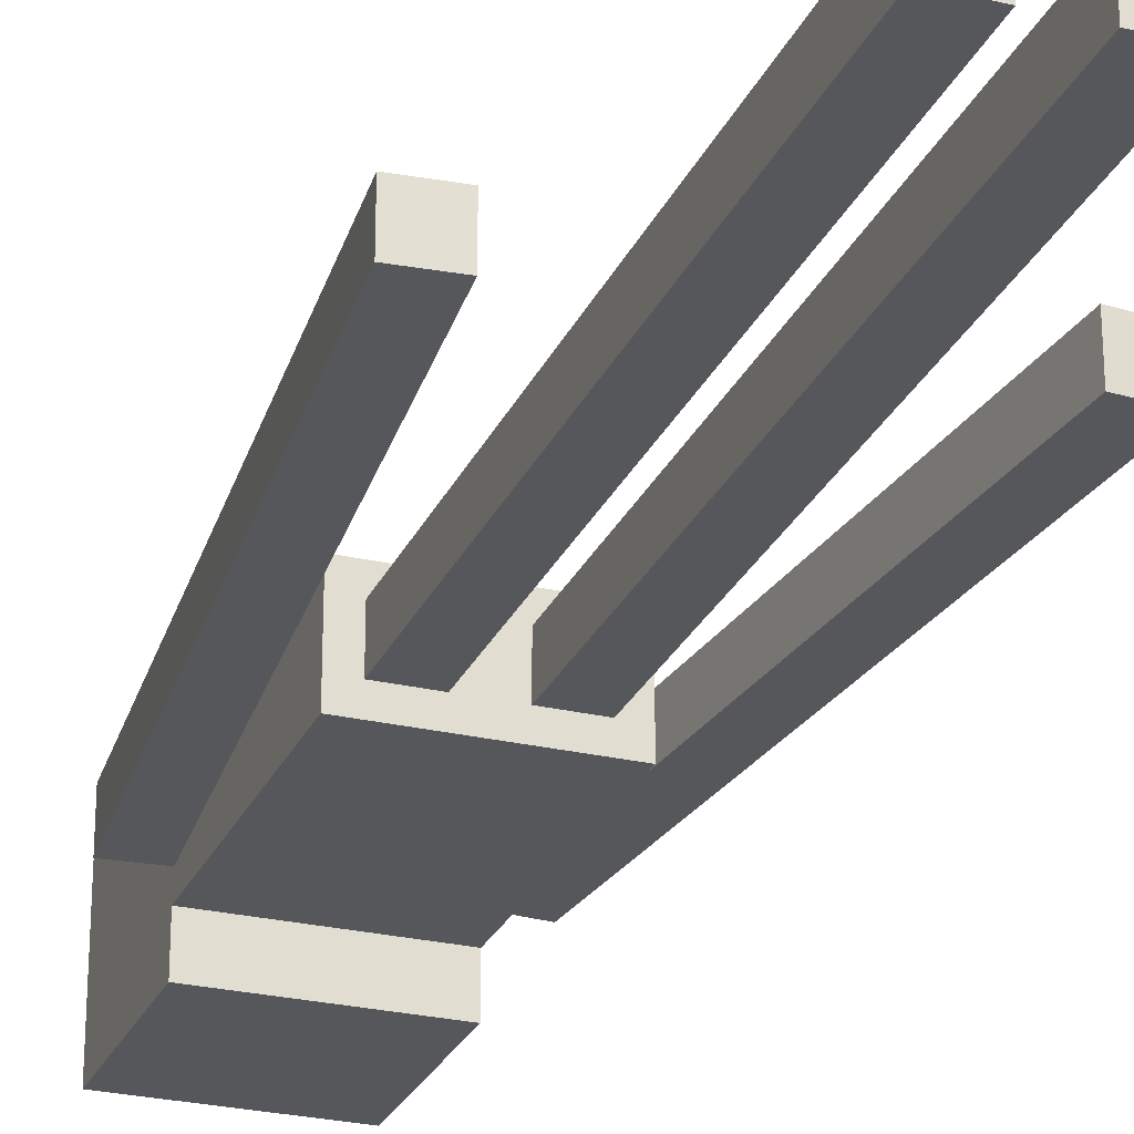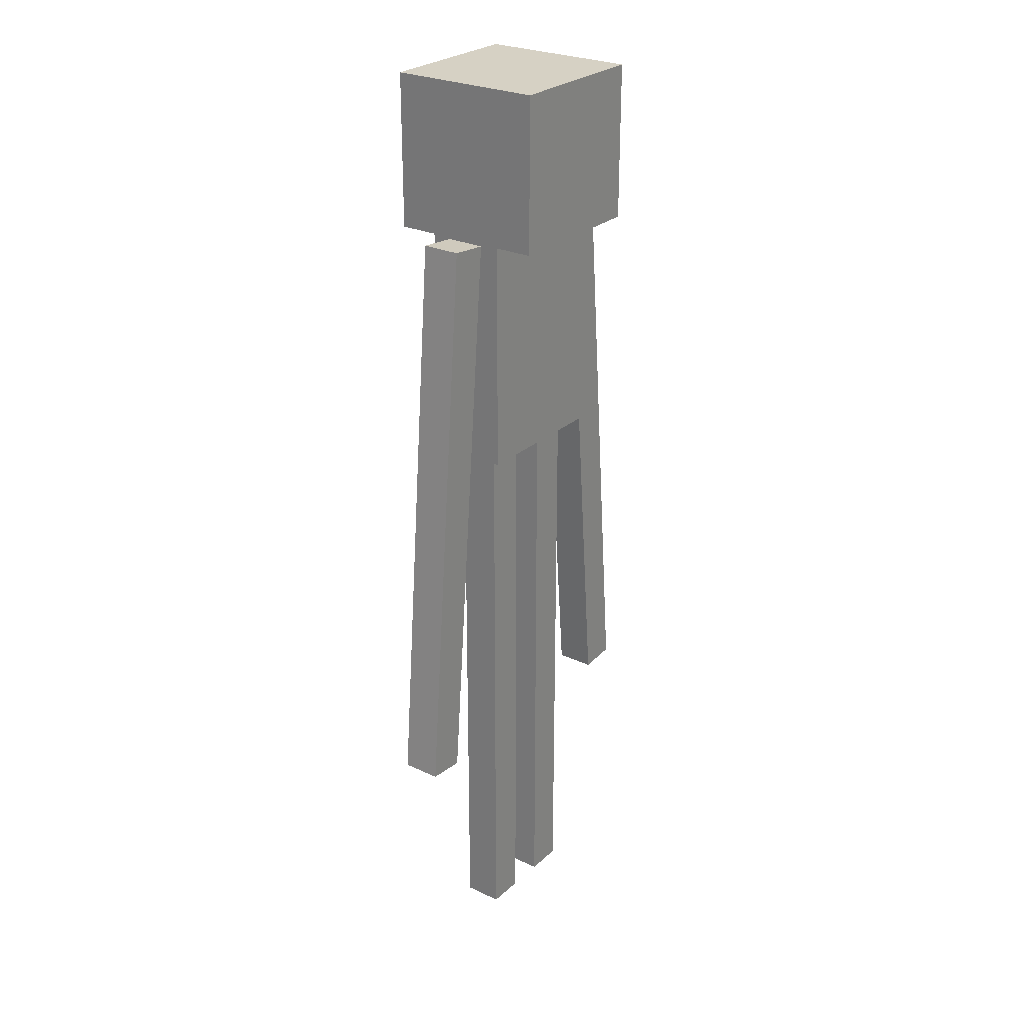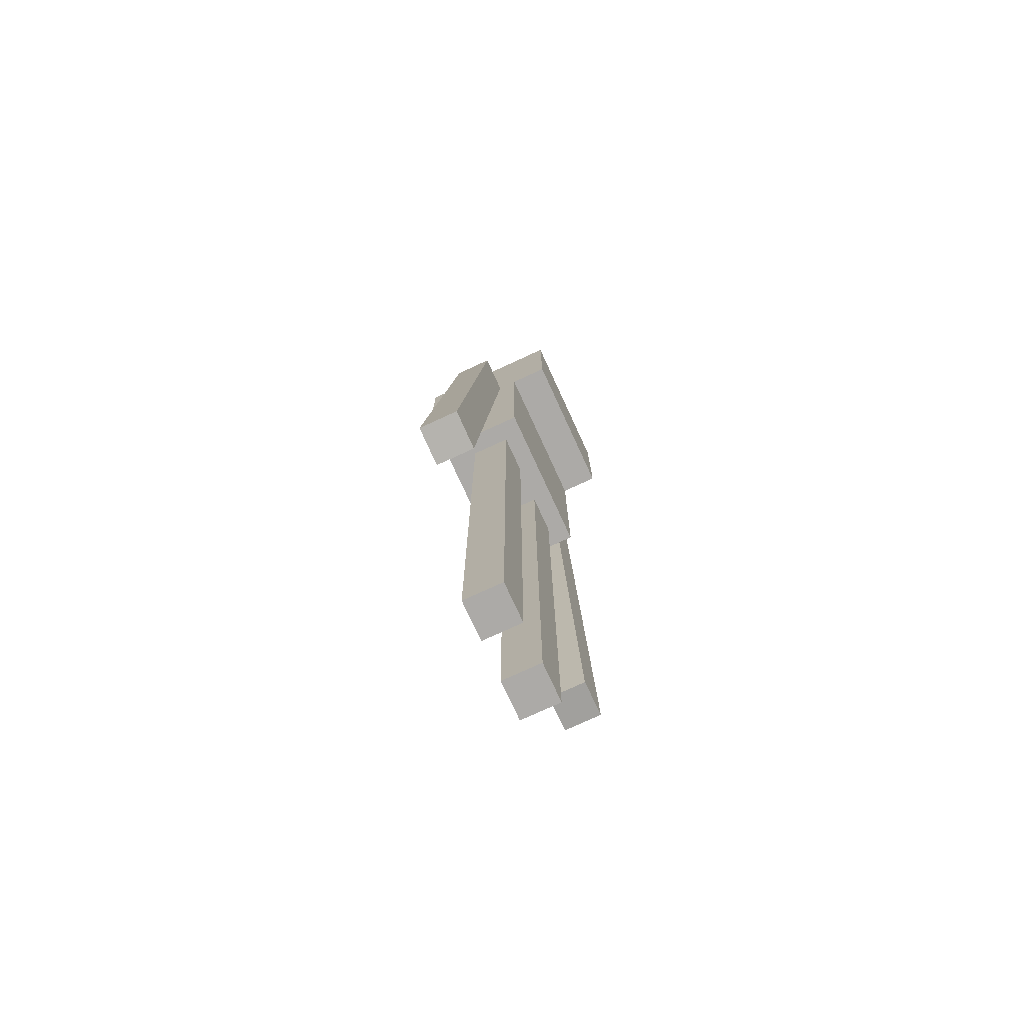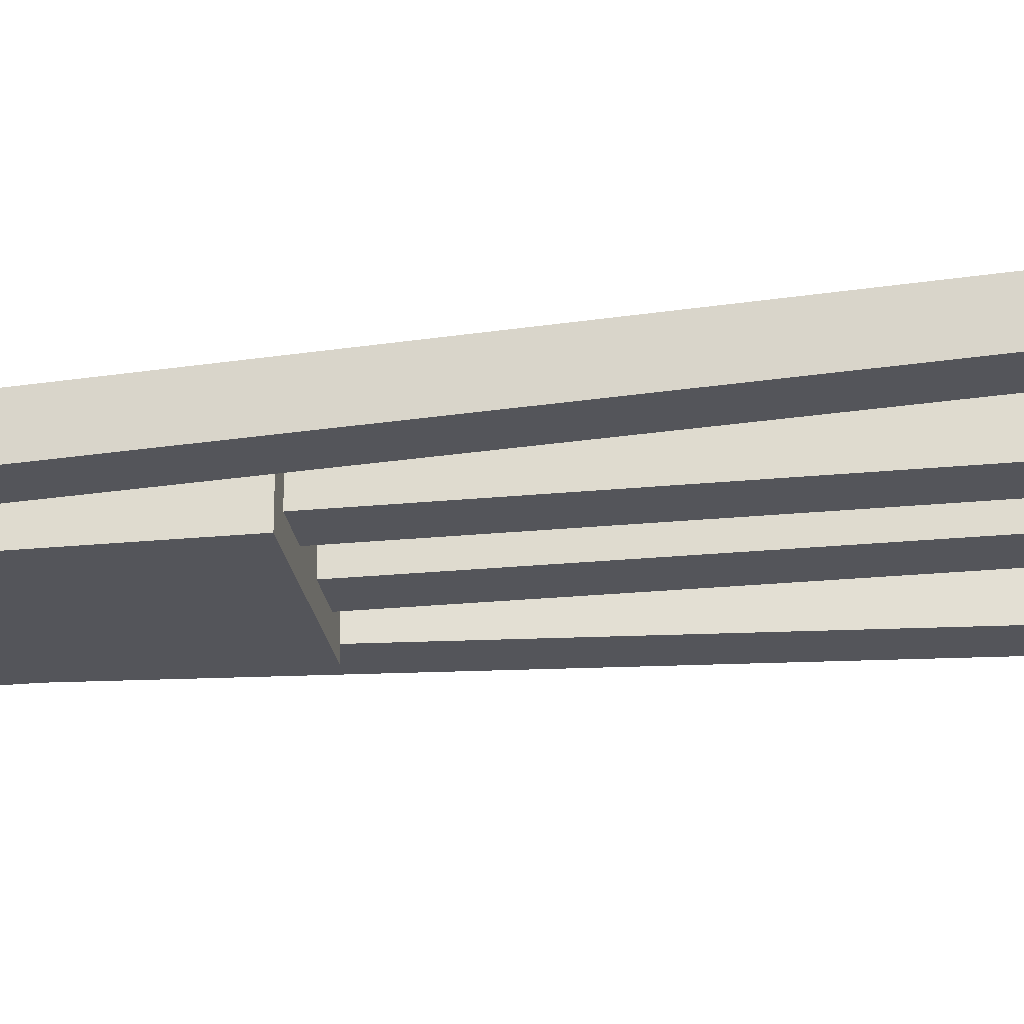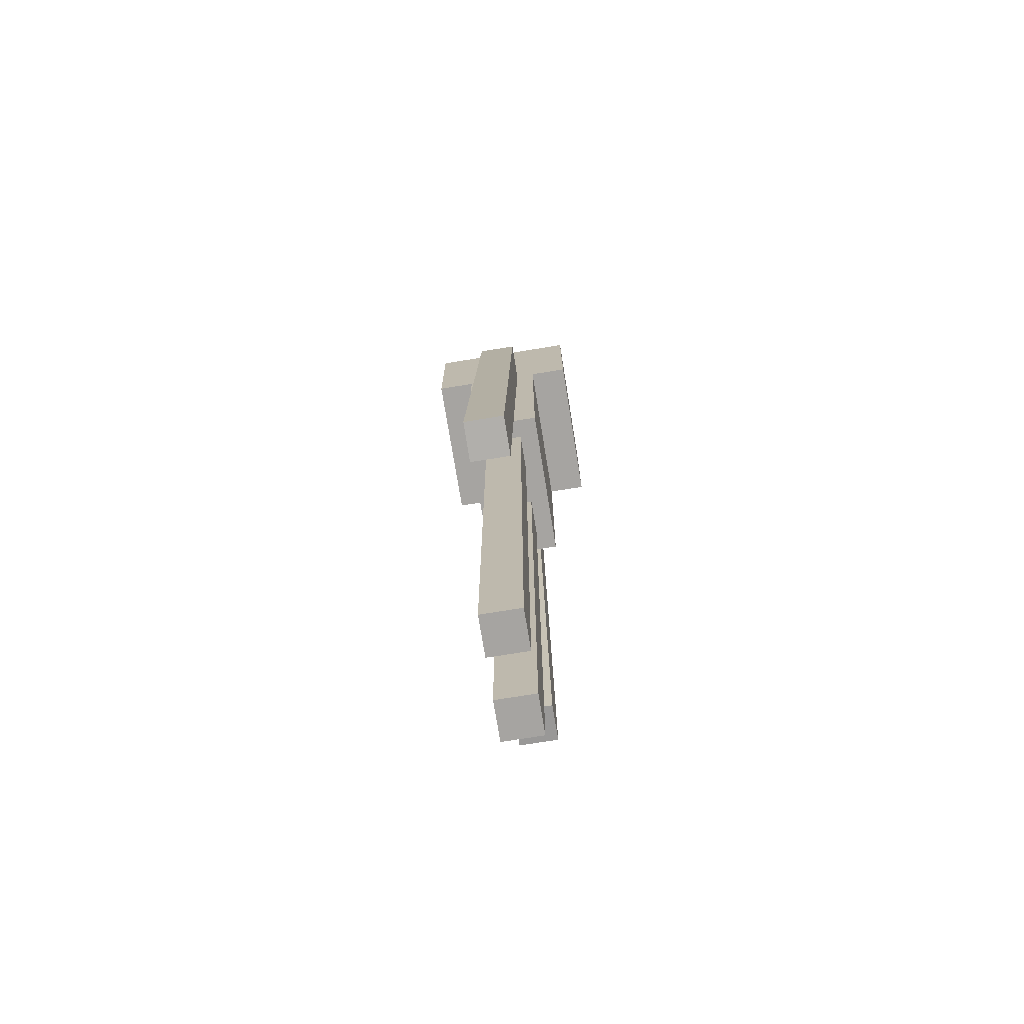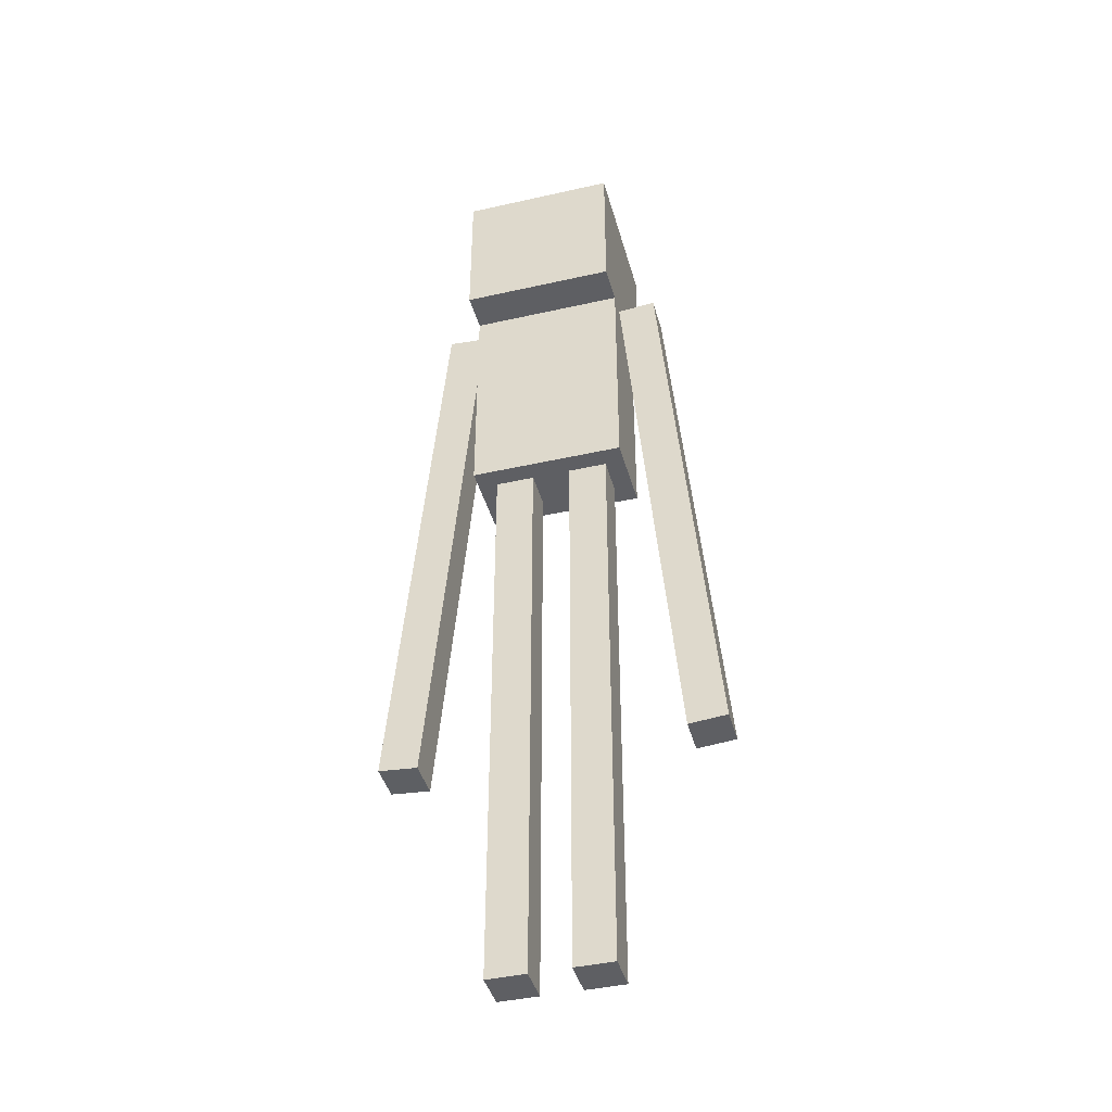
<metadata>
{"format":"obj","ext":"obj","renderer":"f3d","projection":"perspective","resolution":1024,"background":"white","views":[{"elev":-26.4,"azim":-20.3,"up":"+Z"},{"elev":26.6,"azim":-53.7,"up":"+Y"},{"elev":-76.0,"azim":114.7,"up":"+Y"},{"elev":-24.9,"azim":-81.0,"up":"+Z"},{"elev":-73.5,"azim":-80.8,"up":"+Y"},{"elev":-42.0,"azim":15.2,"up":"+Y"}]}
</metadata>
<code>
g Enderman
v -4 5 2
v 4 5 2
v -4 5 -2
v 4 5 -2
v -4 17 2
v 4 17 2
v -4 17 -2
v 4 17 -2
v -4 17 4
v 4 17 4
v -4 17 -4
v 4 17 -4
v -4 25 4
v 4 25 4
v -4 25 -4
v 4 25 -4
v -8.611 -12.8 -1
v -6.618 -12.97 -1
v -5.996 17.09 -1
v -4.004 16.91 -1
v -8.611 -12.8 1
v -6.618 -12.97 1
v -5.996 17.09 1
v -4.004 16.91 1
v -3 -25 -1
v -1 -25 -1
v -3 5 -1
v -1 5 -1
v -3 -25 1
v -1 -25 1
v -3 5 1
v -1 5 1
v 3 -25 -1
v 1 -25 -1
v 3 5 -1
v 1 5 -1
v 3 -25 1
v 1 -25 1
v 3 5 1
v 1 5 1
v 8.611 -12.8 -1
v 6.618 -12.97 -1
v 5.996 17.09 -1
v 4.004 16.91 -1
v 8.611 -12.8 1
v 6.618 -12.97 1
v 5.996 17.09 1
v 4.004 16.91 1
f 1 3 4 2
f 5 6 8 7
f 1 2 6 5
f 2 4 8 6
f 4 3 7 8
f 3 1 5 7
f 9 11 12 10
f 13 14 16 15
f 9 10 14 13
f 10 12 16 14
f 12 11 15 16
f 11 9 13 15
f 17 19 20 18
f 21 22 24 23
f 17 18 22 21
f 18 20 24 22
f 20 19 23 24
f 19 17 21 23
f 25 27 28 26
f 29 30 32 31
f 25 26 30 29
f 26 28 32 30
f 28 27 31 32
f 27 25 29 31
f 33 34 36 35
f 37 39 40 38
f 33 37 38 34
f 34 38 40 36
f 36 40 39 35
f 35 39 37 33
f 41 42 44 43
f 45 47 48 46
f 41 45 46 42
f 42 46 48 44
f 44 48 47 43
f 43 47 45 41

</code>
